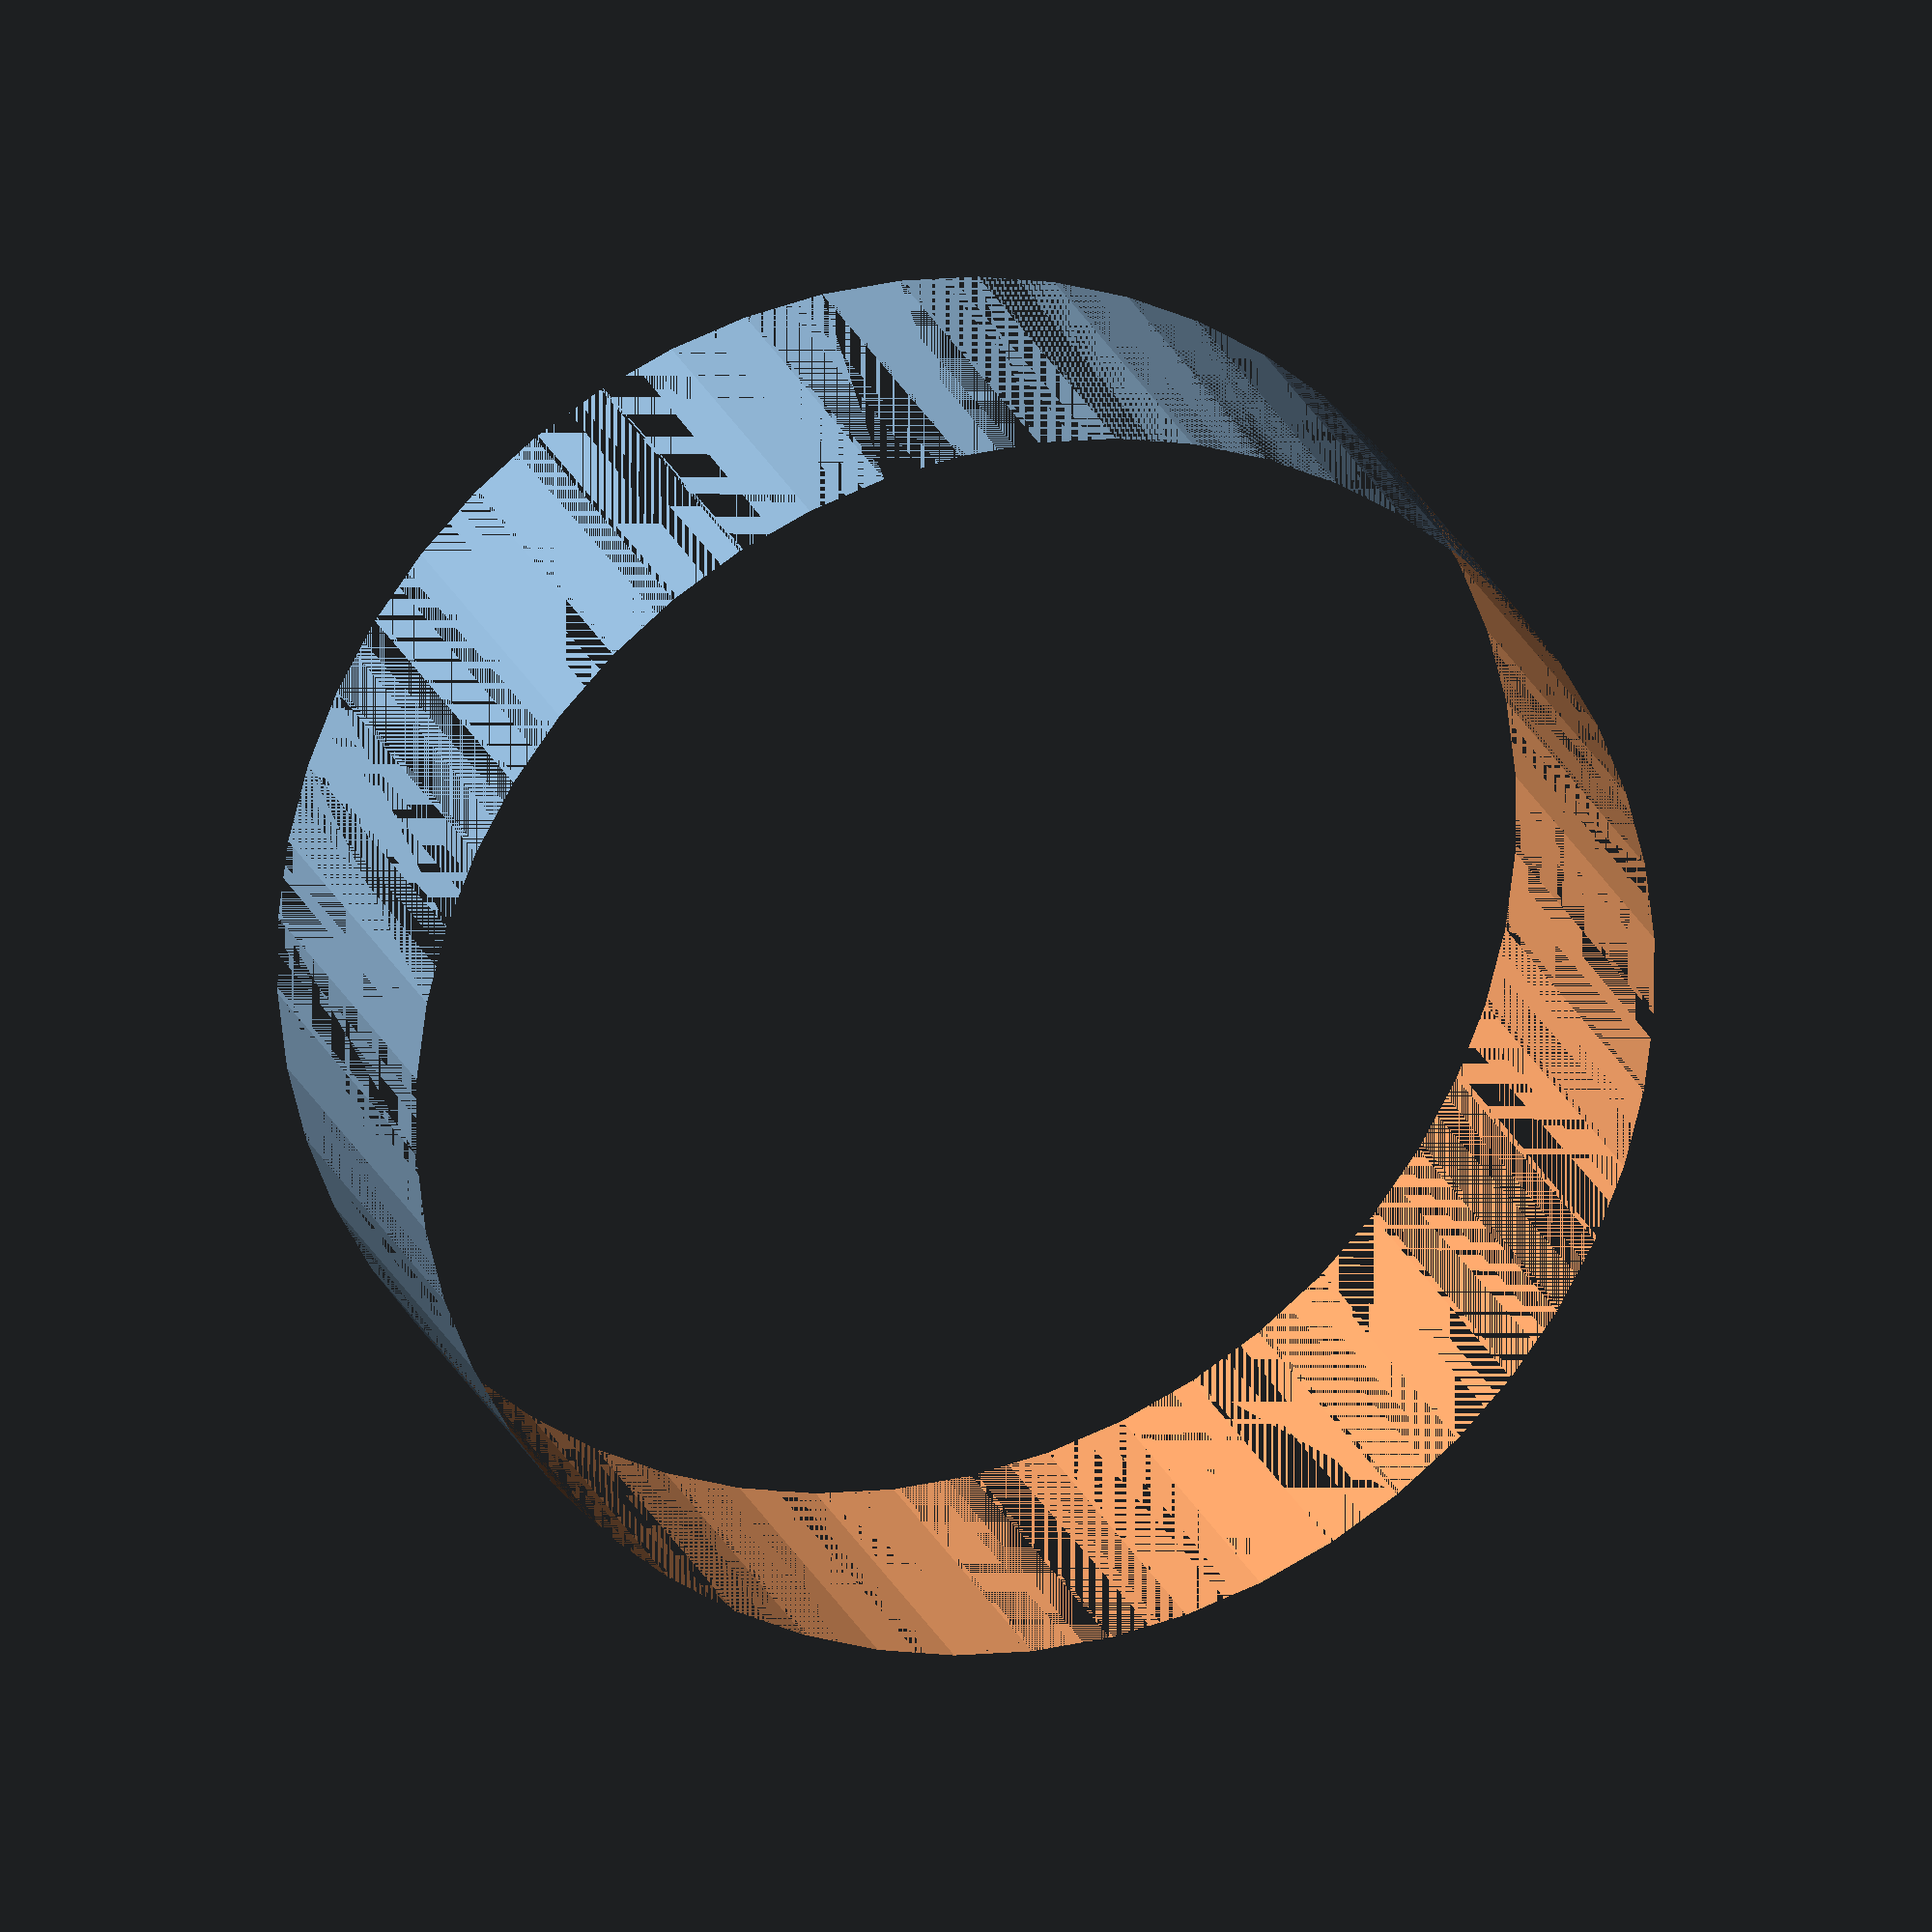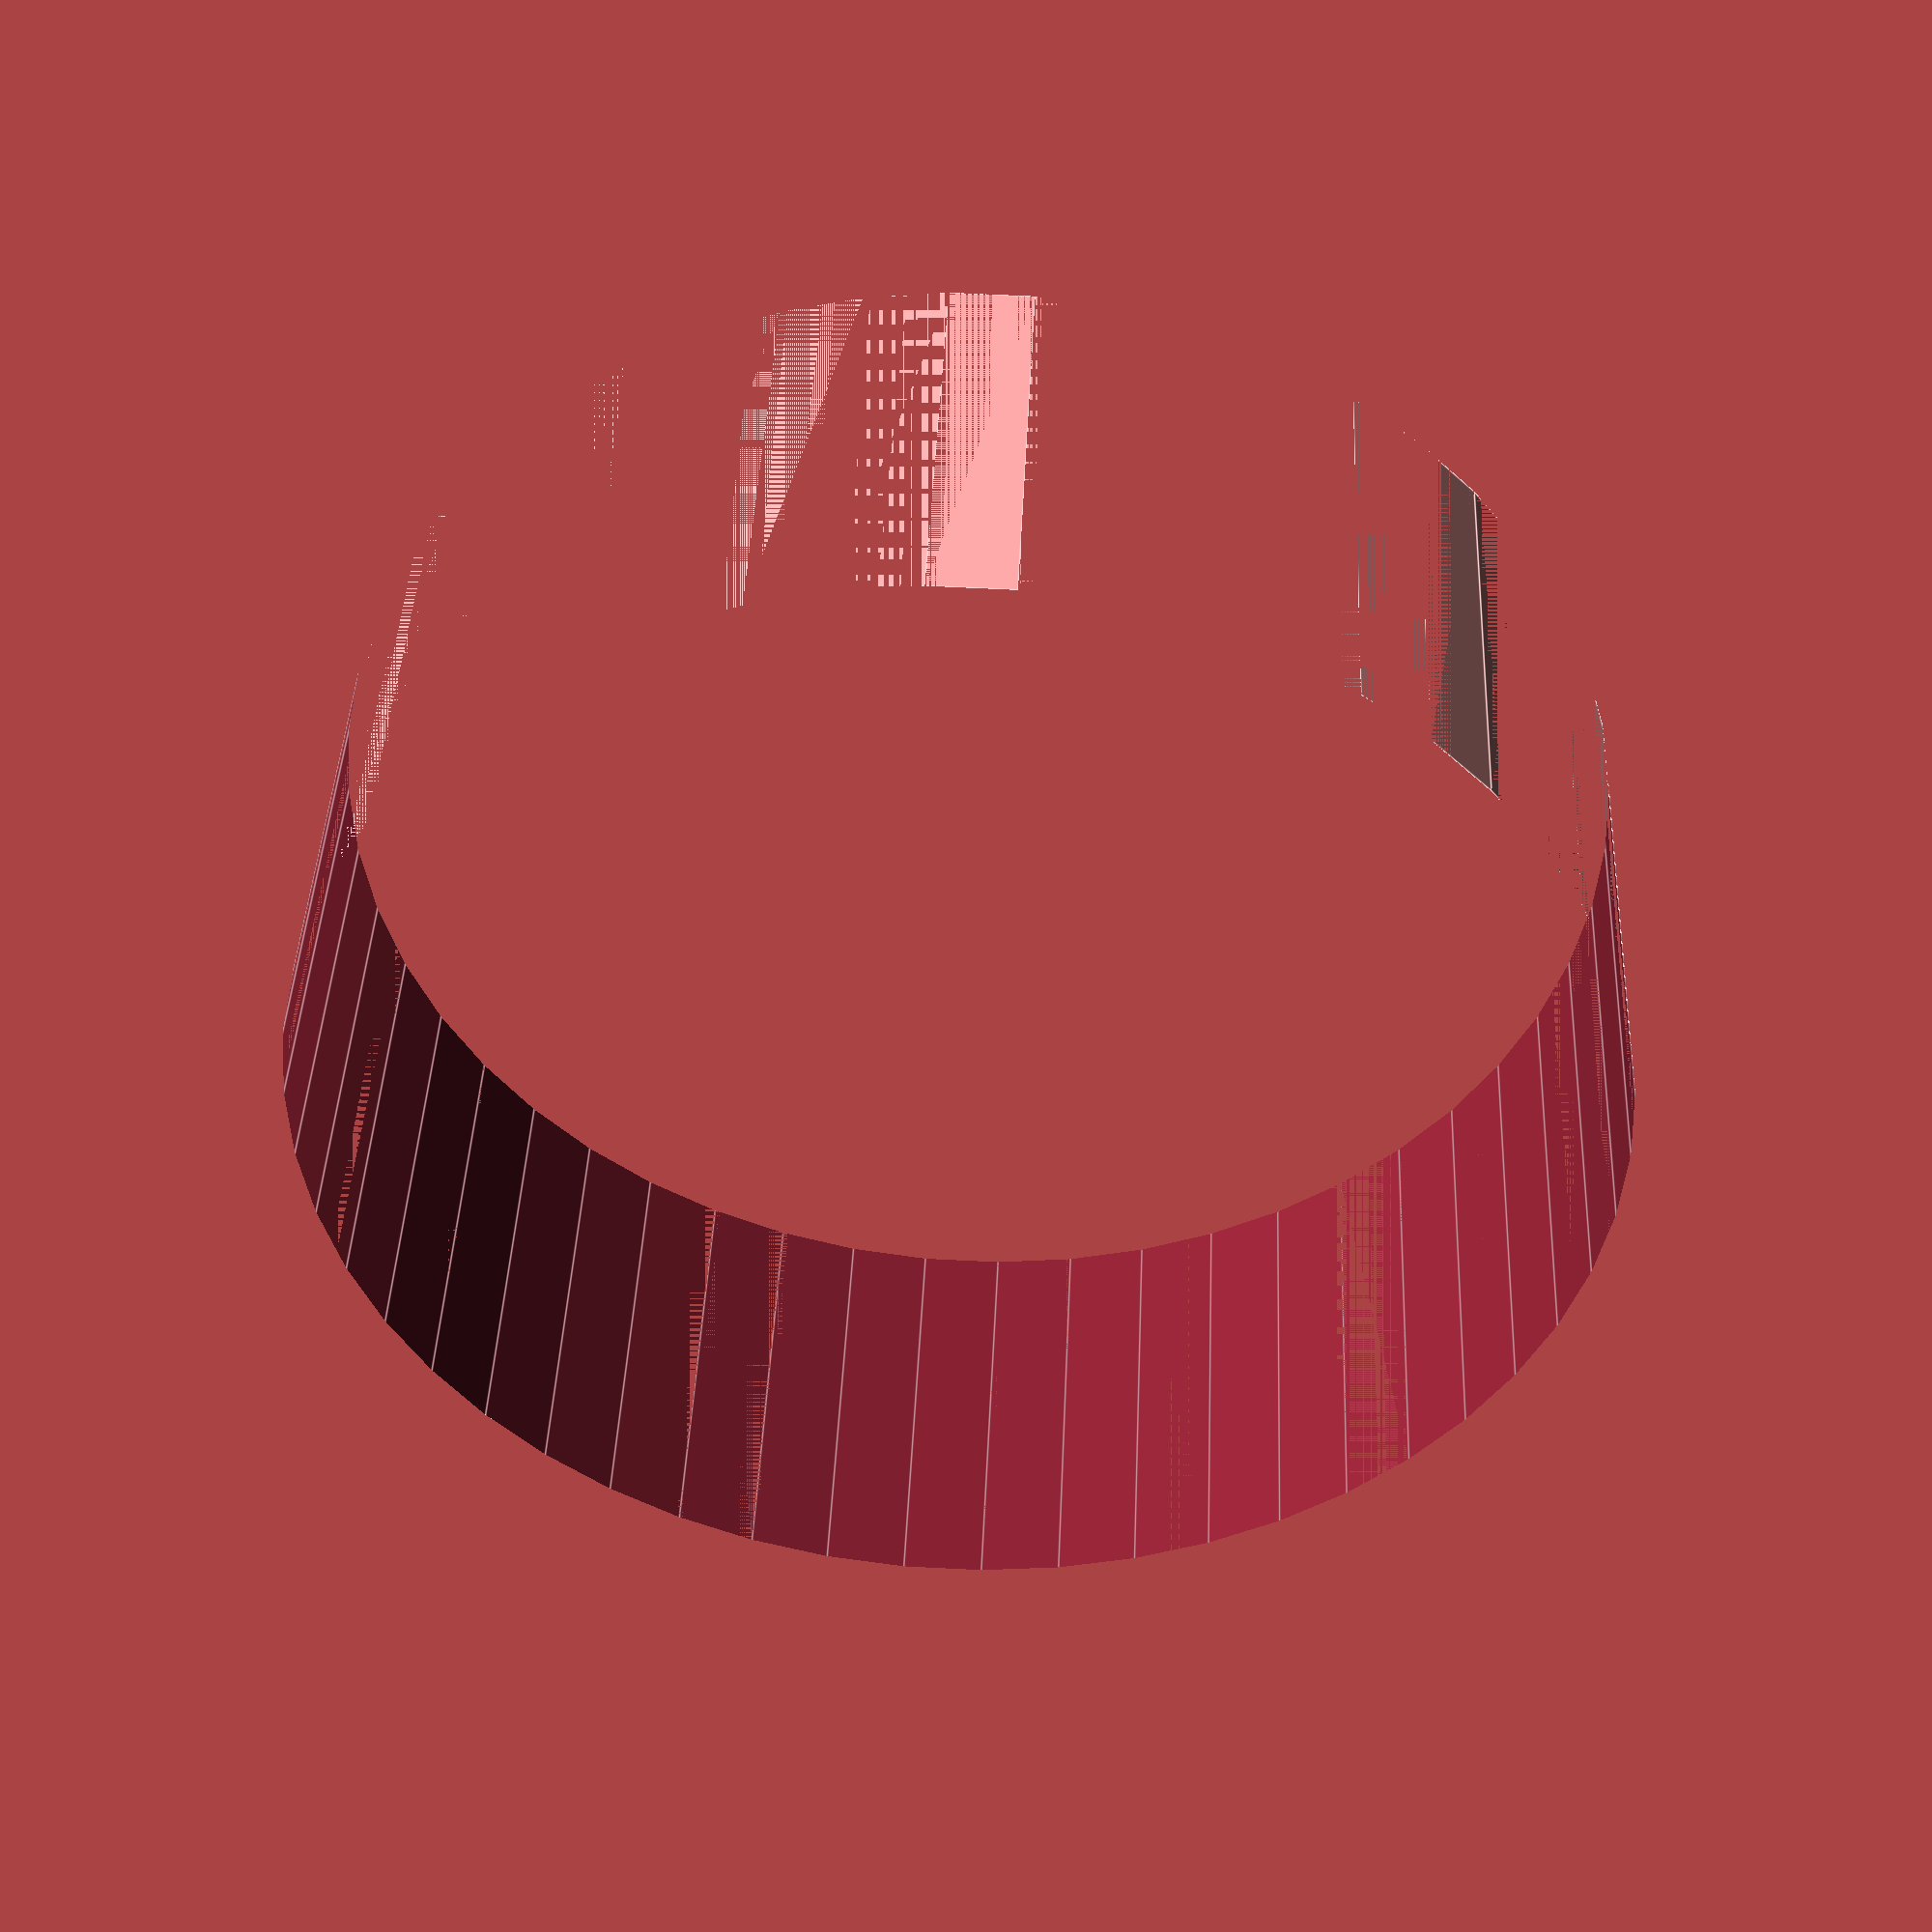
<openscad>
$fn = 50;


difference() {
	union() {
		translate(v = [0, 0, -3.5000000000]) {
			cylinder(h = 7, r = 10.0000000000);
		}
	}
	union() {
		translate(v = [0, 0, -100.0000000000]) {
			cylinder(h = 200, r = 10);
		}
	}
}
</openscad>
<views>
elev=338.1 azim=248.1 roll=162.3 proj=o view=solid
elev=318.1 azim=145.3 roll=2.5 proj=p view=edges
</views>
